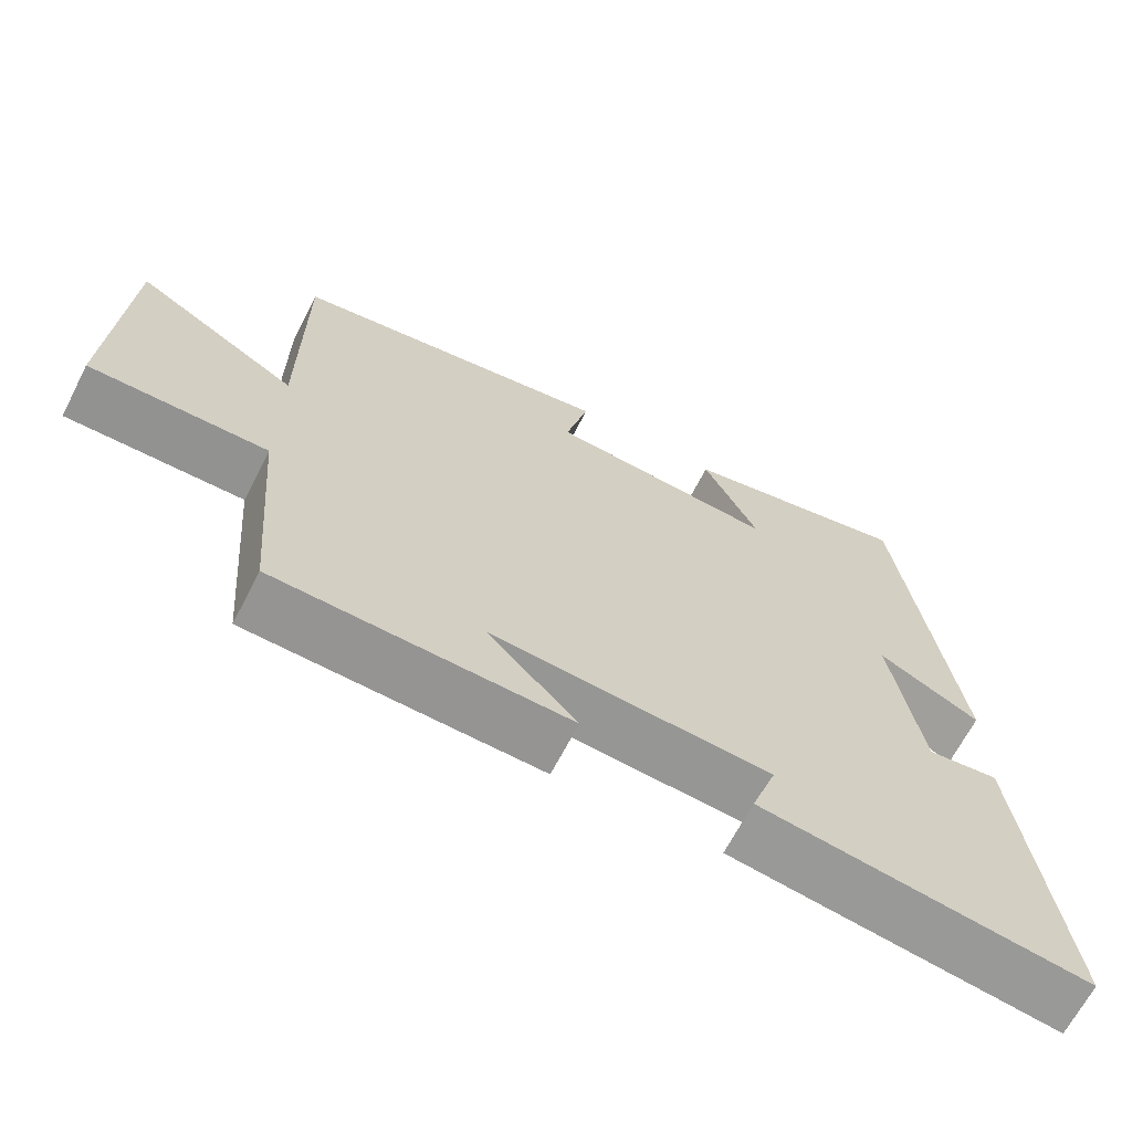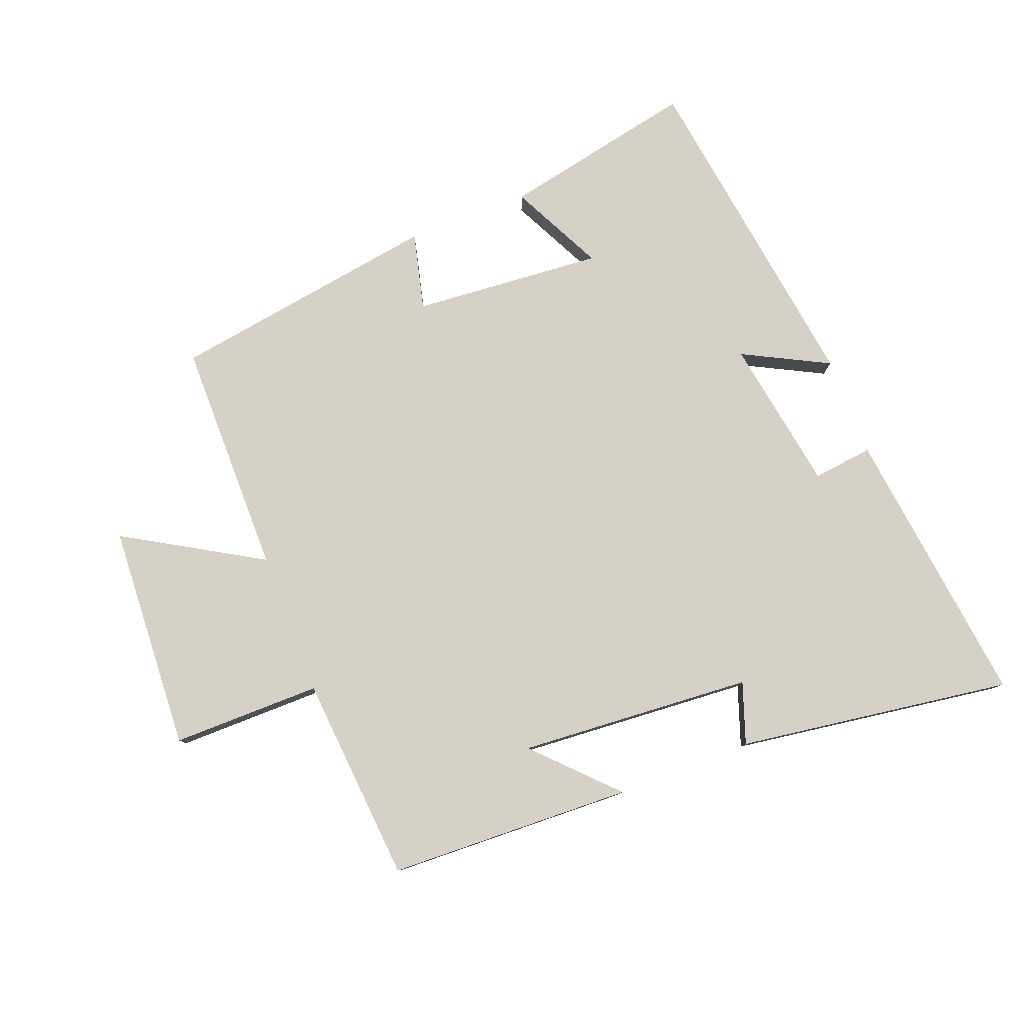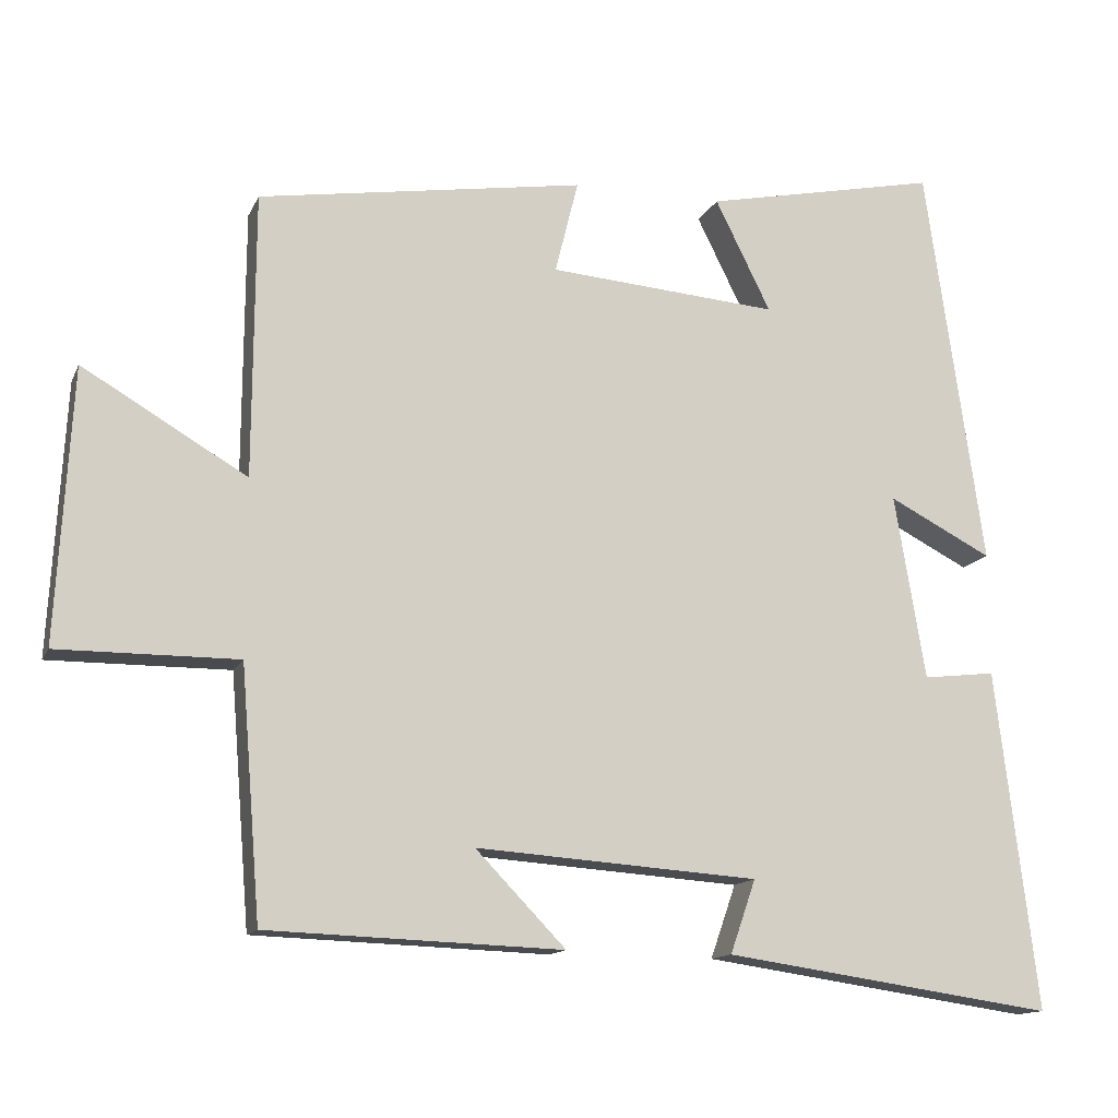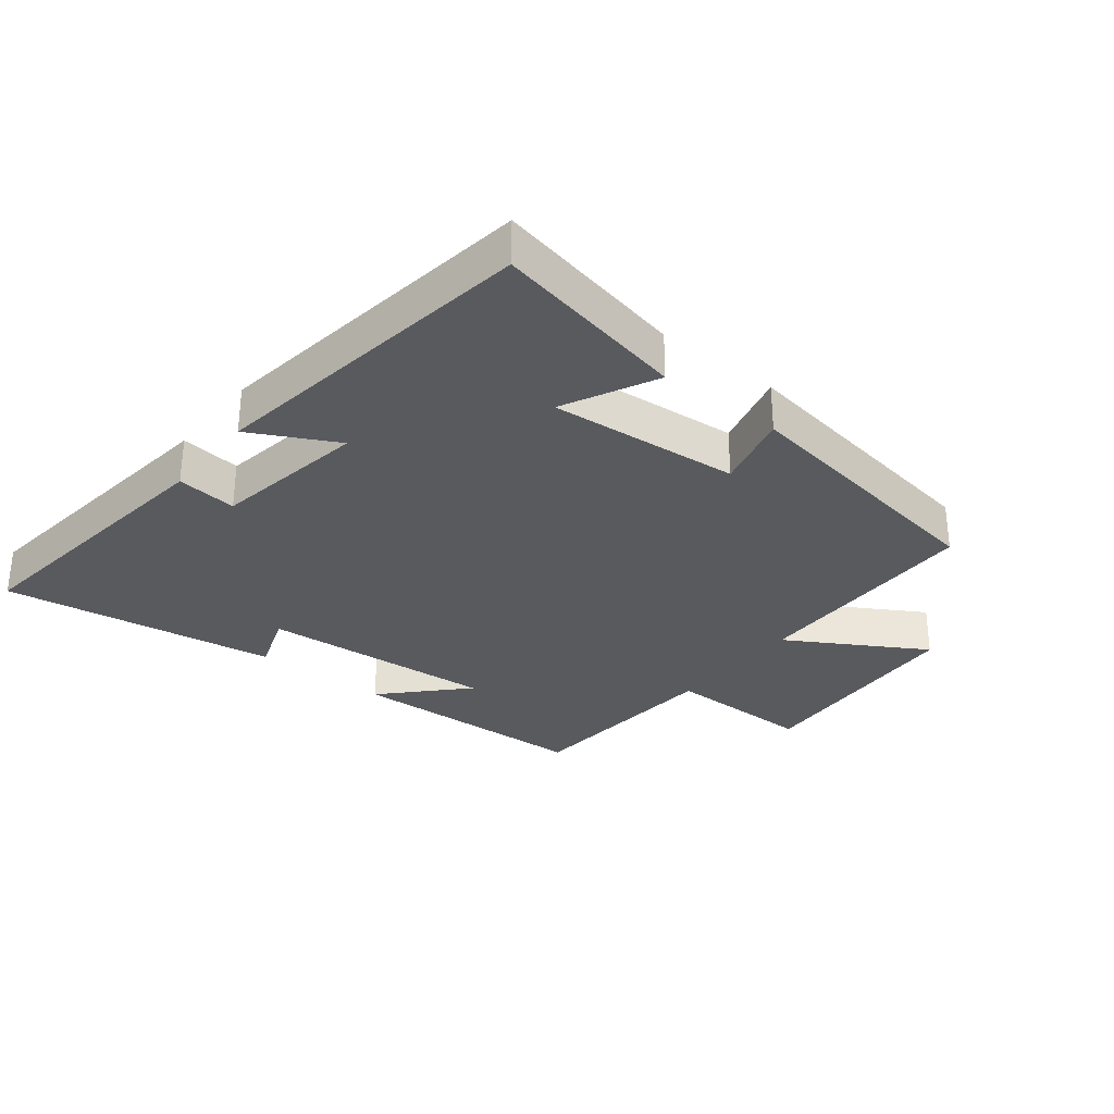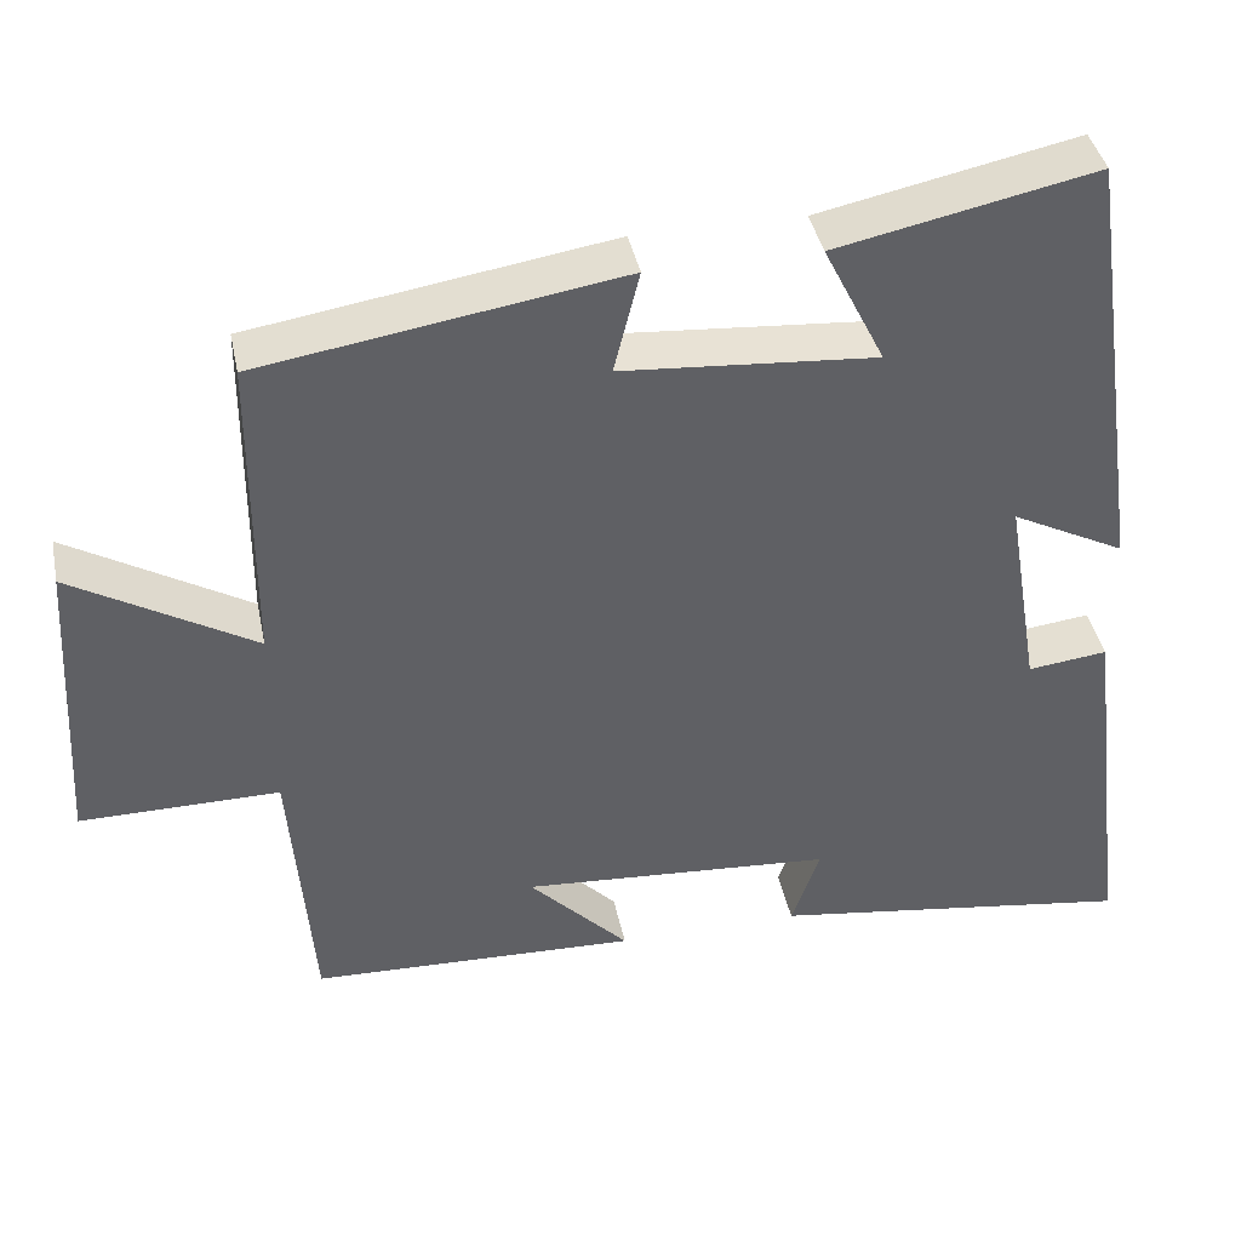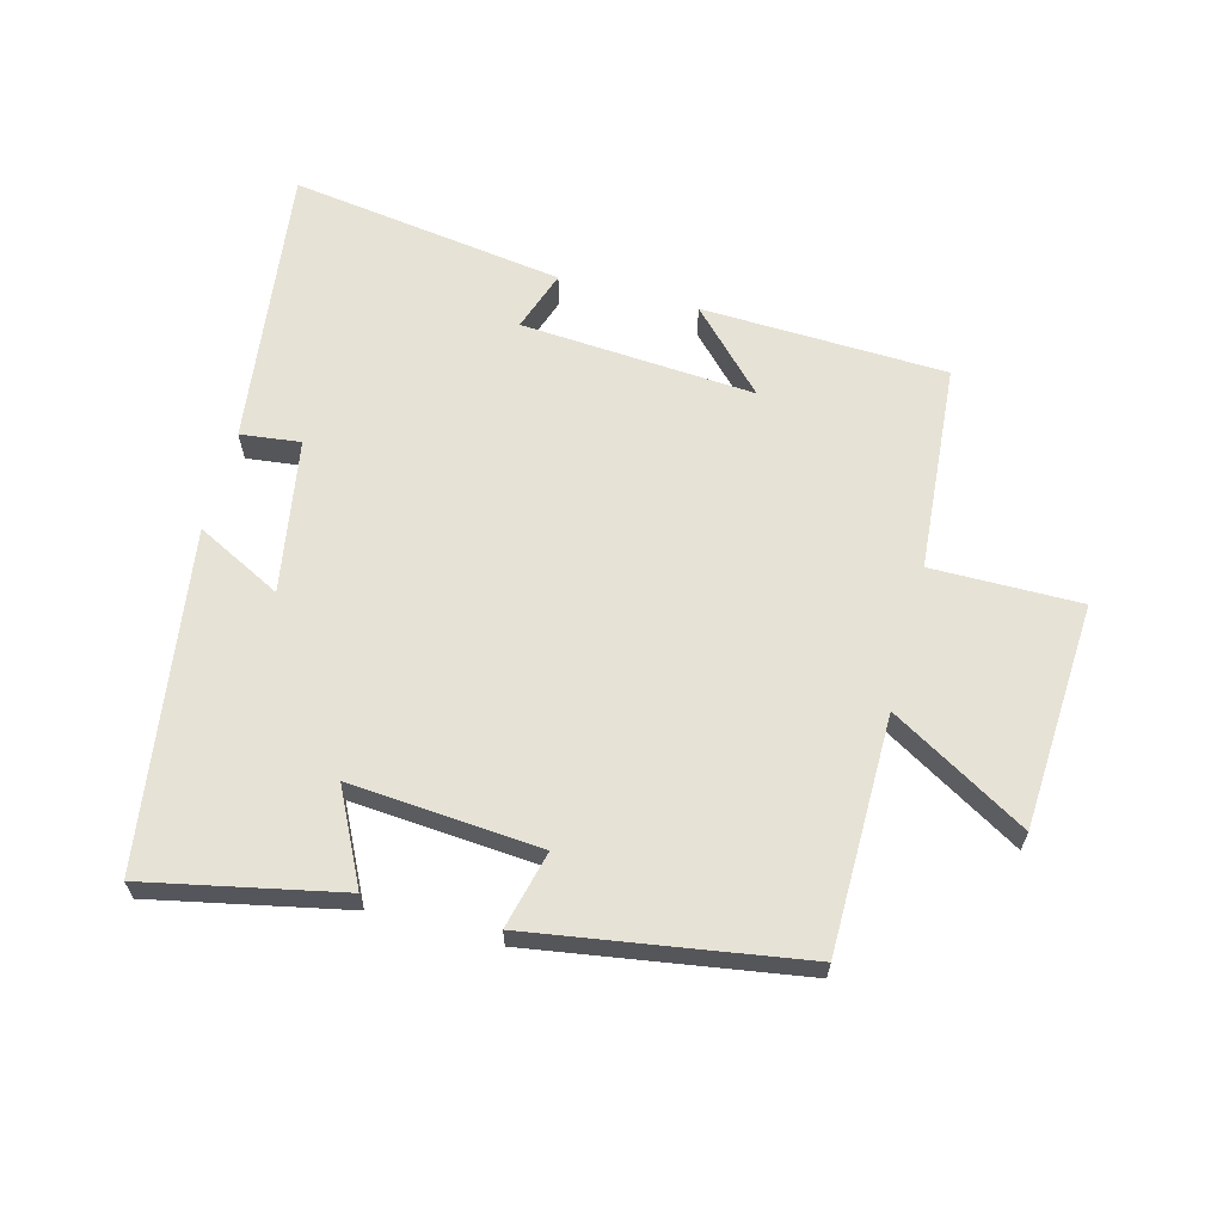
<metadata>
{"format":"obj","ext":"obj","renderer":"f3d","projection":"perspective","resolution":1024,"background":"white","views":[{"elev":-66.4,"azim":152.8,"up":"+Z"},{"elev":79.7,"azim":158.9,"up":"+Y"},{"elev":-13.5,"azim":162.6,"up":"+Z"},{"elev":-30.9,"azim":-38.2,"up":"+Y"},{"elev":40.4,"azim":168.4,"up":"+Z"},{"elev":63.8,"azim":14.8,"up":"+Y"}]}
</metadata>
<code>
v -0.425 0.07 0.563
v -0.121 0.07 0.5
v -0.193 0.07 0.355
v 0.105 0.07 0.379
v 0.075 0.07 0.5
v 0.498 0.07 0.434
v 0.5 0.07 0.066
v 0.713 0.07 0.191
v 0.733 0.07 -0.163
v 0.5 0.07 -0.162
v 0.474 0.07 -0.486
v 0.091 0.07 -0.5
v 0.208 0.07 -0.379
v -0.158 0.07 -0.405
v -0.125 0.07 -0.5
v -0.554 0.07 -0.562
v -0.5 0.07 -0.121
v -0.406 0.07 -0.132
v -0.366 0.07 0.108
v -0.5 0.07 0.039
v -0.425 0 0.563
v -0.121 0 0.5
v -0.193 0 0.355
v 0.105 0 0.379
v 0.075 0 0.5
v 0.498 0 0.434
v 0.5 0 0.066
v 0.713 0 0.191
v 0.733 0 -0.163
v 0.5 0 -0.162
v 0.474 0 -0.486
v 0.091 0 -0.5
v 0.208 0 -0.379
v -0.158 0 -0.405
v -0.125 0 -0.5
v -0.554 0 -0.562
v -0.5 0 -0.121
v -0.406 0 -0.132
v -0.366 0 0.108
v -0.5 0 0.039
f 19 20 1 2
f 15 16 17 18
f 14 15 18 19
f 13 14 19
f 10 11 12 13
f 10 13 19
f 7 8 9 10
f 4 5 6 7
f 3 4 7 10
f 19 2 3
f 3 10 19
f 22 21 40 39
f 38 37 36 35
f 39 38 35 34
f 39 34 33
f 33 32 31 30
f 39 33 30
f 30 29 28 27
f 27 26 25 24
f 30 27 24 23
f 23 22 39
f 39 30 23
f 1 21 22 2
f 2 22 23 3
f 3 23 24 4
f 4 24 25 5
f 5 25 26 6
f 6 26 27 7
f 7 27 28 8
f 8 28 29 9
f 9 29 30 10
f 10 30 31 11
f 11 31 32 12
f 12 32 33 13
f 13 33 34 14
f 14 34 35 15
f 15 35 36 16
f 16 36 37 17
f 17 37 38 18
f 18 38 39 19
f 19 39 40 20
f 20 40 21 1

</code>
